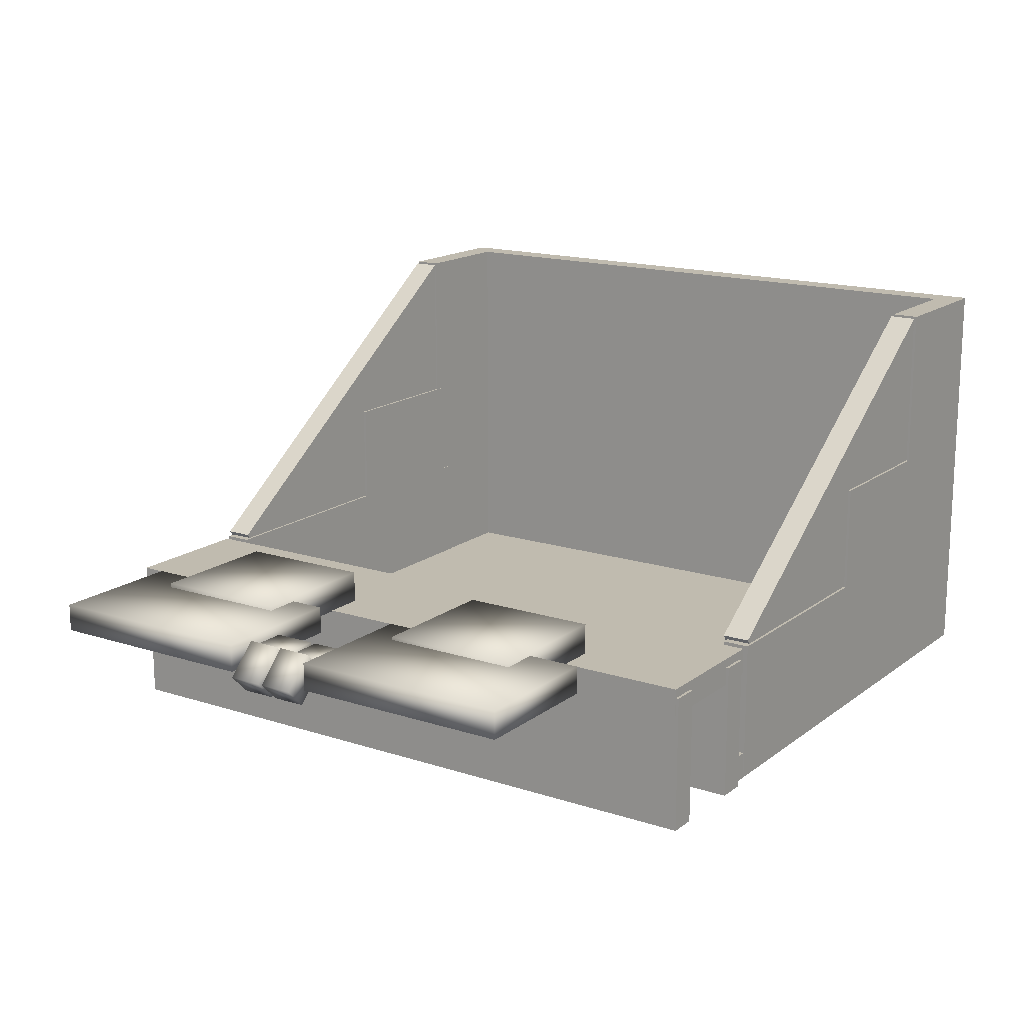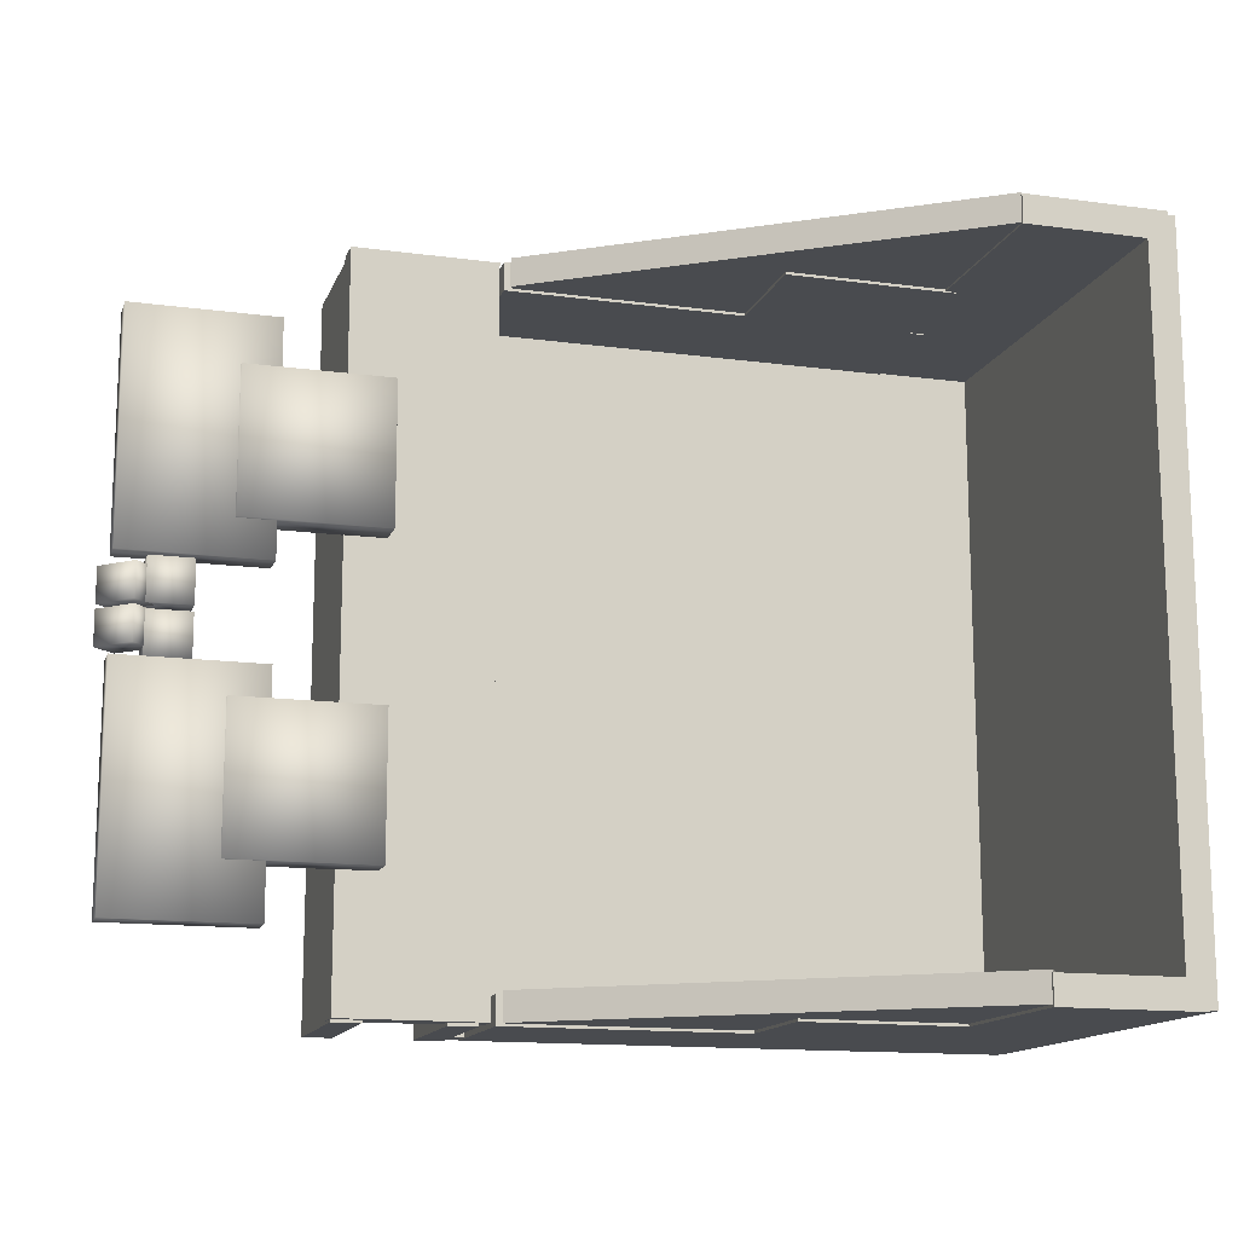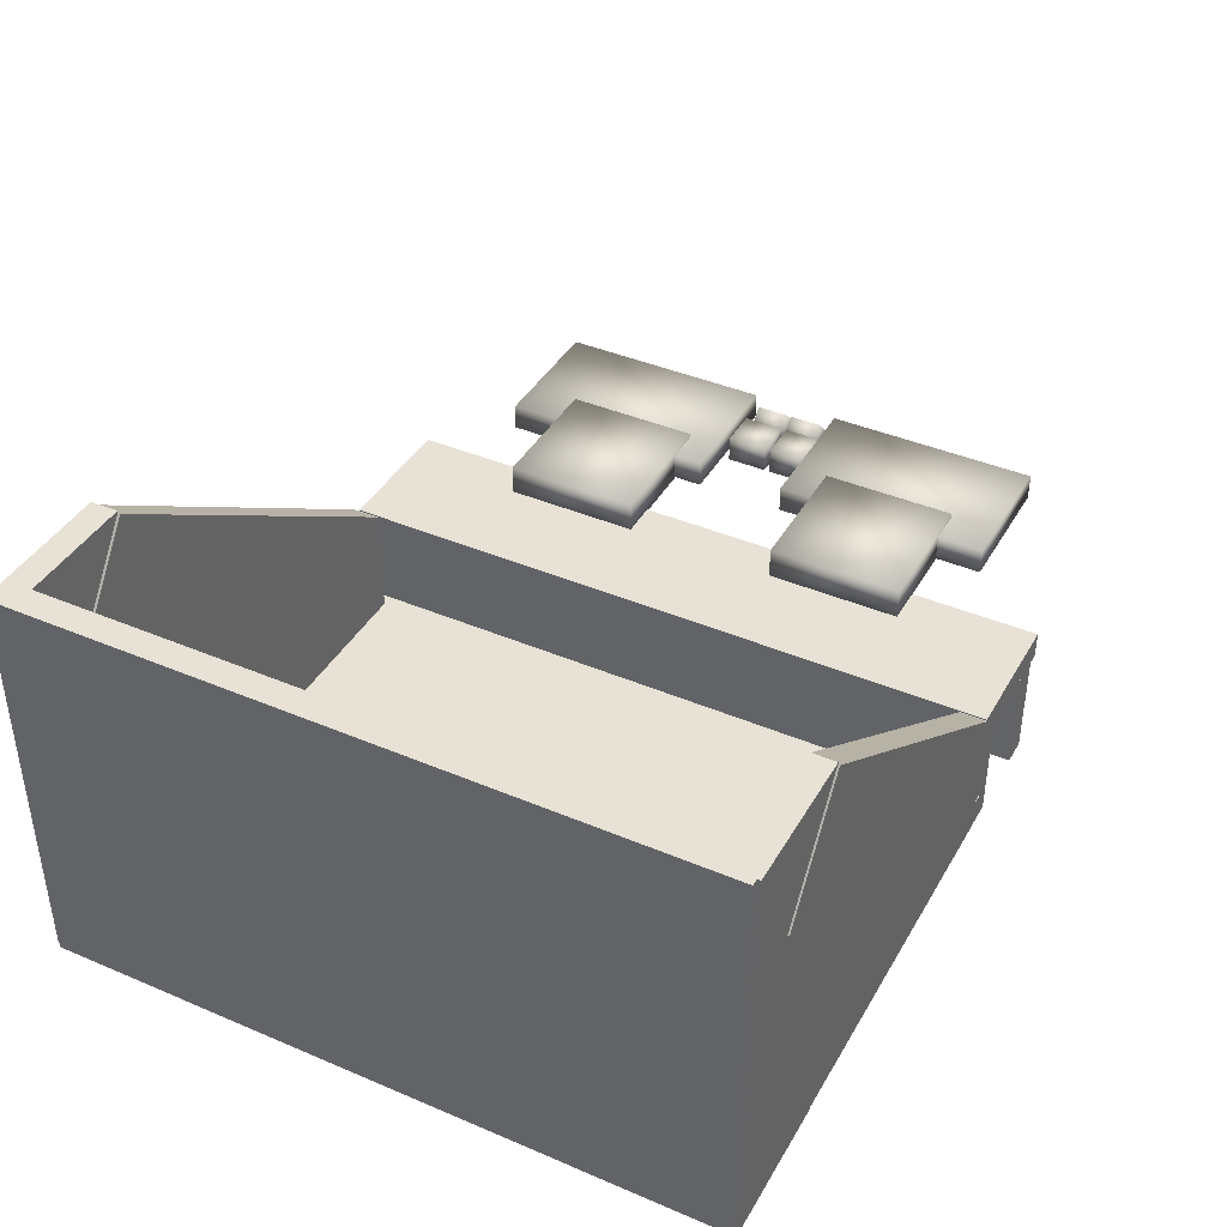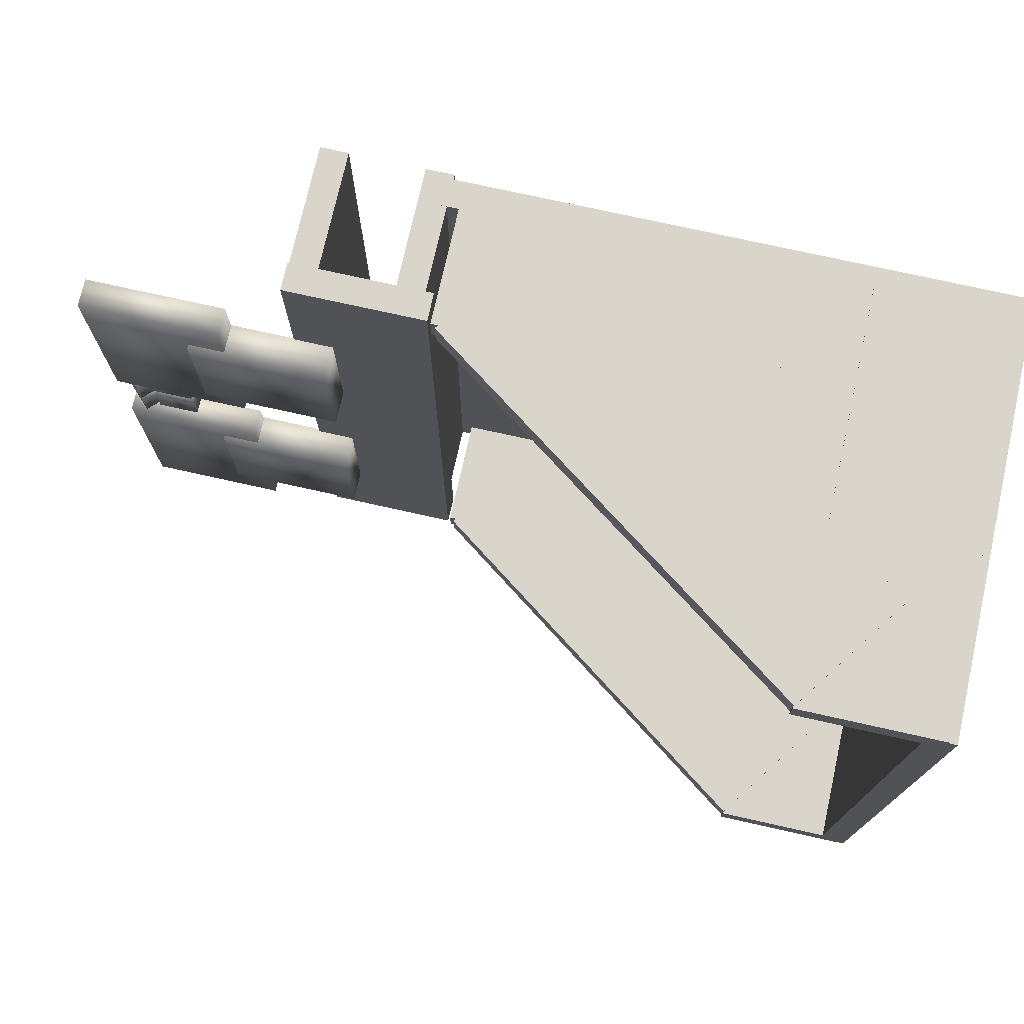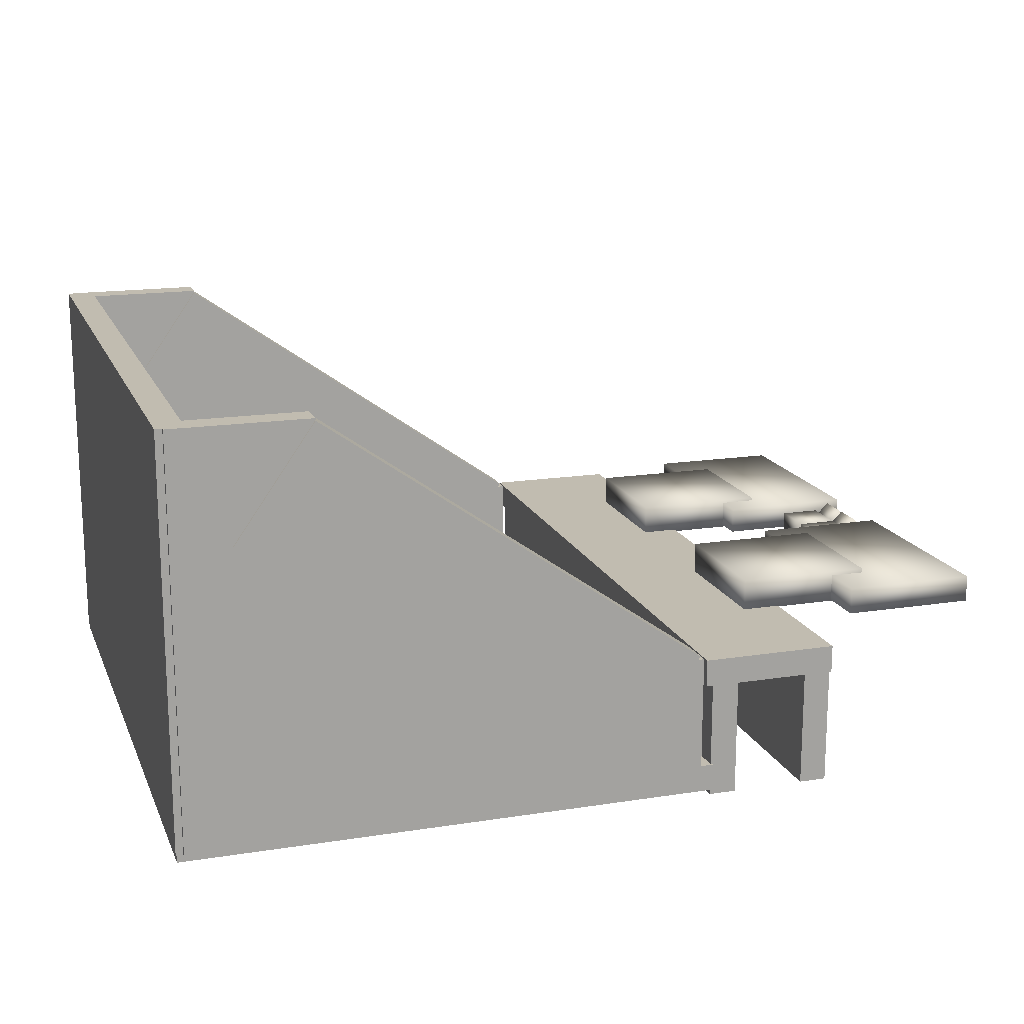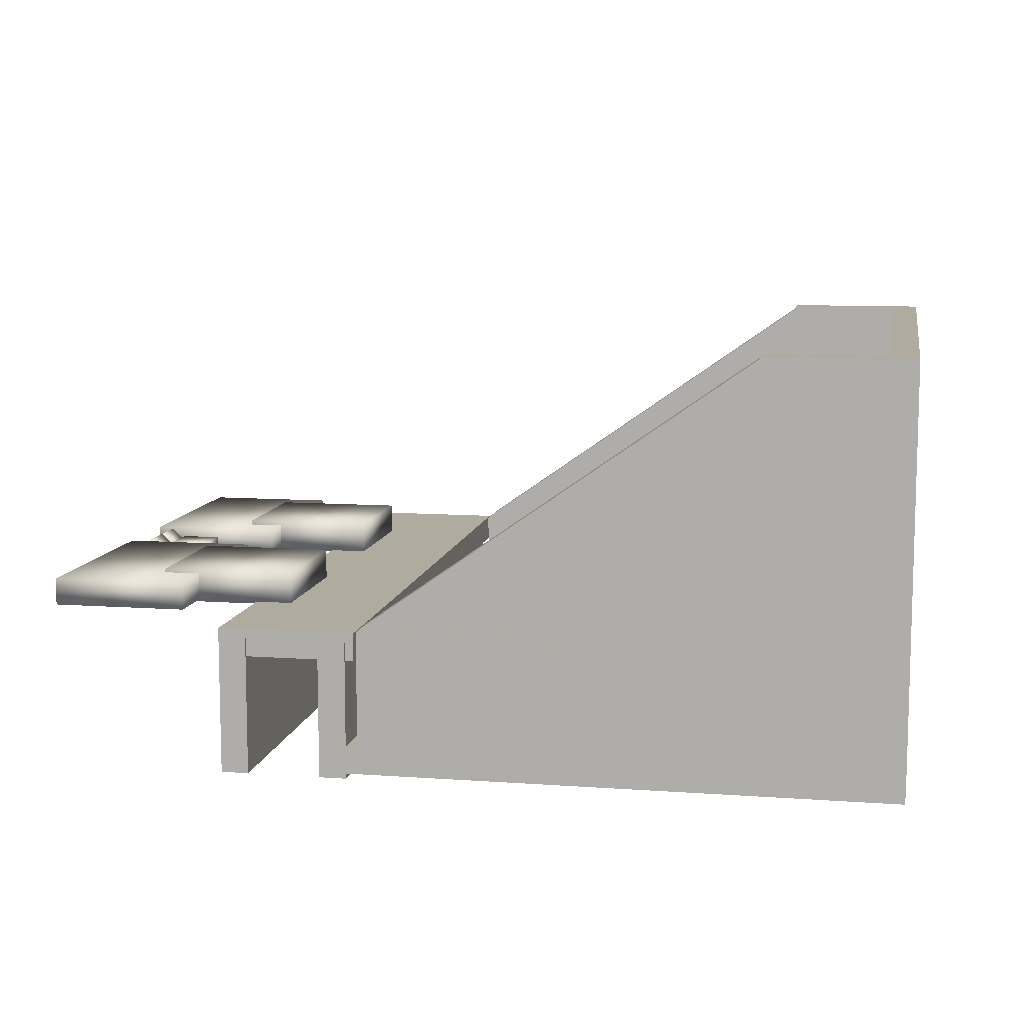
<metadata>
{"format":"obj","ext":"obj","renderer":"f3d","projection":"perspective","resolution":1024,"background":"white","views":[{"elev":16.1,"azim":123.9,"up":"+Y"},{"elev":-14.2,"azim":163.5,"up":"+Z"},{"elev":40.4,"azim":-62.5,"up":"+Y"},{"elev":74.5,"azim":-167.4,"up":"+Z"},{"elev":16.5,"azim":-17.8,"up":"+Y"},{"elev":9.7,"azim":-169.4,"up":"+Y"}]}
</metadata>
<code>
o Cube.035_Cube.021
v -1.175 -0.2401 2.509
v 0.0253 -0.2401 2.509
v -1.175 -0.2401 2.309
v 0.0253 -0.2401 2.309
v -1.175 -1.24 2.509
v 0.0253 -1.24 2.509
v -1.175 -1.24 2.309
v 0.0253 -1.24 2.309
v -2.152 -2.03 2.492
v -2.152 0.9704 2.492
v -2.152 -2.03 -2.508
v -2.152 0.9704 -2.508
v -1.952 -2.03 2.492
v -1.952 0.9704 2.492
v -1.952 -2.03 -2.508
v -1.952 0.9704 -2.508
v -2.146 -2.081 2.492
v -2.146 -1.881 2.492
v -2.146 -2.081 -2.508
v -2.146 -1.881 -2.508
v 1.854 -2.081 2.492
v 1.854 -1.881 2.492
v 1.854 -2.081 -2.508
v 1.854 -1.881 -2.508
v 1.097 -1.822 -2.298
v -1.681 0.1389 -2.298
v 1.097 -1.822 -2.498
v -1.681 0.1389 -2.498
v 1.674 -1.005 -2.298
v -1.104 0.9558 -2.298
v 1.674 -1.005 -2.498
v -1.104 0.9558 -2.498
v -2.099 -2.03 2.516
v -2.099 0.9704 2.516
v -2.099 -2.03 2.316
v -2.099 0.9704 2.316
v -1.099 -2.03 2.516
v -1.099 0.9704 2.516
v -1.099 -2.03 2.316
v -1.099 0.9704 2.316
v -2.099 -2.03 -2.316
v -2.099 0.9704 -2.316
v -2.099 -2.03 -2.516
v -2.099 0.9704 -2.516
v -1.099 -2.03 -2.316
v -1.099 0.9704 -2.316
v -1.099 -2.03 -2.516
v -1.099 0.9704 -2.516
v -1.29 -1.037 -2.316
v 1.71 -1.037 -2.316
v -1.29 -1.037 -2.516
v 1.71 -1.037 -2.516
v -1.29 -2.037 -2.316
v 1.71 -2.037 -2.316
v -1.29 -2.037 -2.516
v 1.71 -2.037 -2.516
v -1.175 -0.2401 -2.316
v 0.0253 -0.2401 -2.316
v -1.175 -0.2401 -2.516
v 0.0253 -0.2401 -2.516
v -1.175 -1.24 -2.316
v 0.0253 -1.24 -2.316
v -1.175 -1.24 -2.516
v 0.0253 -1.24 -2.516
v 1.097 -1.822 2.528
v -1.681 0.1389 2.528
v 1.097 -1.822 2.328
v -1.681 0.1389 2.328
v 1.674 -1.005 2.528
v -1.104 0.9558 2.528
v 1.674 -1.005 2.328
v -1.104 0.9558 2.328
v -1.29 -1.037 2.509
v 1.71 -1.037 2.509
v -1.29 -1.037 2.309
v 1.71 -1.037 2.309
v -1.29 -2.037 2.509
v 1.71 -2.037 2.509
v -1.29 -2.037 2.309
v 1.71 -2.037 2.309
v 1.736 -1.052 2.506
v 2.736 -1.052 2.506
v 1.736 -1.052 -2.494
v 2.736 -1.052 -2.494
v 1.736 -1.252 2.506
v 2.736 -1.252 2.506
v 1.736 -1.252 -2.494
v 2.736 -1.252 -2.494
v 2.53 -2.118 2.485
v 2.53 -1.118 2.485
v 2.53 -2.118 -2.515
v 2.53 -1.118 -2.515
v 2.73 -2.118 2.485
v 2.73 -1.118 2.485
v 2.73 -2.118 -2.515
v 2.73 -1.118 -2.515
v 1.796 -2.118 2.485
v 1.796 -1.118 2.485
v 1.796 -2.118 -2.515
v 1.796 -1.118 -2.515
v 1.996 -2.118 2.485
v 1.996 -1.118 2.485
v 1.996 -2.118 -2.515
v 1.996 -1.118 -2.515
f 2 3 1
f 4 7 3
f 8 5 7
f 6 1 5
f 7 1 3
f 4 6 8
f 10 11 9
f 12 15 11
f 16 13 15
f 14 9 13
f 15 9 11
f 12 14 16
f 18 19 17
f 20 23 19
f 24 21 23
f 22 17 21
f 23 17 19
f 20 22 24
f 26 27 25
f 28 31 27
f 32 29 31
f 29 26 25
f 31 25 27
f 28 30 32
f 34 35 33
f 36 39 35
f 40 37 39
f 38 33 37
f 39 33 35
f 36 38 40
f 42 43 41
f 44 47 43
f 48 45 47
f 46 41 45
f 47 41 43
f 44 46 48
f 50 51 49
f 52 55 51
f 56 53 55
f 54 49 53
f 55 49 51
f 52 54 56
f 58 59 57
f 60 63 59
f 64 61 63
f 62 57 61
f 63 57 59
f 60 62 64
f 66 67 65
f 68 71 67
f 72 69 71
f 69 66 65
f 71 65 67
f 68 70 72
f 74 75 73
f 76 79 75
f 80 77 79
f 78 73 77
f 79 73 75
f 76 78 80
f 82 83 81
f 84 87 83
f 88 85 87
f 86 81 85
f 87 81 83
f 84 86 88
f 90 91 89
f 92 95 91
f 96 93 95
f 94 89 93
f 95 89 91
f 92 94 96
f 98 99 97
f 100 103 99
f 104 101 103
f 102 97 101
f 103 97 99
f 100 102 104
f 2 4 3
f 4 8 7
f 8 6 5
f 6 2 1
f 7 5 1
f 4 2 6
f 10 12 11
f 12 16 15
f 16 14 13
f 14 10 9
f 15 13 9
f 12 10 14
f 18 20 19
f 20 24 23
f 24 22 21
f 22 18 17
f 23 21 17
f 20 18 22
f 26 28 27
f 28 32 31
f 32 30 29
f 29 30 26
f 31 29 25
f 28 26 30
f 34 36 35
f 36 40 39
f 40 38 37
f 38 34 33
f 39 37 33
f 36 34 38
f 42 44 43
f 44 48 47
f 48 46 45
f 46 42 41
f 47 45 41
f 44 42 46
f 50 52 51
f 52 56 55
f 56 54 53
f 54 50 49
f 55 53 49
f 52 50 54
f 58 60 59
f 60 64 63
f 64 62 61
f 62 58 57
f 63 61 57
f 60 58 62
f 66 68 67
f 68 72 71
f 72 70 69
f 69 70 66
f 71 69 65
f 68 66 70
f 74 76 75
f 76 80 79
f 80 78 77
f 78 74 73
f 79 77 73
f 76 74 78
f 82 84 83
f 84 88 87
f 88 86 85
f 86 82 81
f 87 85 81
f 84 82 86
f 90 92 91
f 92 96 95
f 96 94 93
f 94 90 89
f 95 93 89
f 92 90 94
f 98 100 99
f 100 104 103
f 104 102 101
f 102 98 97
f 103 101 97
f 100 98 102
o Cube.021_Cube.034
v 3.191 -1.05 1.894
v 3.191 -0.8503 1.894
v 3.191 -1.05 0.2945
v 3.191 -0.8503 0.2945
v 4.191 -1.05 1.894
v 4.191 -0.8503 1.894
v 4.191 -1.05 0.2945
v 4.191 -0.8503 0.2945
v 3.674 -1.123 0.2908
v 3.674 -0.923 0.2908
v 3.674 -1.123 -0.00919
v 3.674 -0.923 -0.00919
v 3.974 -1.123 0.2908
v 3.974 -0.923 0.2908
v 3.974 -1.123 -0.00919
v 3.974 -0.923 -0.00919
v 3.909 -0.9876 0.2302
v 4.051 -0.8462 0.2302
v 3.909 -0.9876 -0.009804
v 4.051 -0.8462 -0.009804
v 4.122 -1.2 0.2302
v 4.263 -1.058 0.2302
v 4.122 -1.2 -0.009804
v 4.263 -1.058 -0.009804
v 2.452 -1.058 1.552
v 2.452 -0.8184 1.552
v 2.452 -1.058 0.5516
v 2.452 -0.8184 0.5516
v 3.452 -1.058 1.552
v 3.452 -0.8184 1.552
v 3.452 -1.058 0.5516
v 3.452 -0.8184 0.5516
f 106 107 105
f 108 111 107
f 112 109 111
f 110 105 109
f 111 105 107
f 108 110 112
f 114 115 113
f 116 119 115
f 120 117 119
f 118 113 117
f 119 113 115
f 116 118 120
f 122 123 121
f 123 128 127
f 128 125 127
f 126 121 125
f 127 121 123
f 124 126 128
f 130 131 129
f 132 135 131
f 136 133 135
f 134 129 133
f 135 129 131
f 132 134 136
f 106 108 107
f 108 112 111
f 112 110 109
f 110 106 105
f 111 109 105
f 108 106 110
f 114 116 115
f 116 120 119
f 120 118 117
f 118 114 113
f 119 117 113
f 116 114 118
f 122 124 123
f 123 124 128
f 128 126 125
f 126 122 121
f 127 125 121
f 124 122 126
f 130 132 131
f 132 136 135
f 136 134 133
f 134 130 129
f 135 133 129
f 132 130 134
o Cube.023_Cube.001
v 2.466 -1.067 -0.5842
v 2.466 -0.8275 -0.5842
v 2.466 -1.067 -1.584
v 2.466 -0.8275 -1.584
v 3.466 -1.067 -0.5842
v 3.466 -0.8275 -0.5842
v 3.466 -1.067 -1.584
v 3.466 -0.8275 -1.584
v 3.191 -1.05 -0.3665
v 3.191 -0.8503 -0.3665
v 3.191 -1.05 -1.967
v 3.191 -0.8503 -1.967
v 4.191 -1.05 -0.3665
v 4.191 -0.8503 -0.3665
v 4.191 -1.05 -1.967
v 4.191 -0.8503 -1.967
v 3.674 -1.123 -0.04986
v 3.674 -0.923 -0.04986
v 3.674 -1.123 -0.3499
v 3.674 -0.923 -0.3499
v 3.974 -1.123 -0.04986
v 3.974 -0.923 -0.04986
v 3.974 -1.123 -0.3499
v 3.974 -0.923 -0.3499
v 3.909 -0.9876 -0.04314
v 4.051 -0.8462 -0.04314
v 3.909 -0.9876 -0.2831
v 4.051 -0.8462 -0.2831
v 4.122 -1.2 -0.04314
v 4.263 -1.058 -0.04314
v 4.122 -1.2 -0.2831
v 4.263 -1.058 -0.2831
f 138 139 137
f 140 143 139
f 144 141 143
f 142 137 141
f 143 137 139
f 140 142 144
f 146 147 145
f 148 151 147
f 152 149 151
f 150 145 149
f 151 145 147
f 148 150 152
f 154 155 153
f 156 159 155
f 160 157 159
f 158 153 157
f 159 153 155
f 156 158 160
f 162 163 161
f 163 168 167
f 168 165 167
f 166 161 165
f 167 161 163
f 164 166 168
f 138 140 139
f 140 144 143
f 144 142 141
f 142 138 137
f 143 141 137
f 140 138 142
f 146 148 147
f 148 152 151
f 152 150 149
f 150 146 145
f 151 149 145
f 148 146 150
f 154 156 155
f 156 160 159
f 160 158 157
f 158 154 153
f 159 157 153
f 156 154 158
f 162 164 163
f 163 164 168
f 168 166 165
f 166 162 161
f 167 165 161
f 164 162 166

</code>
